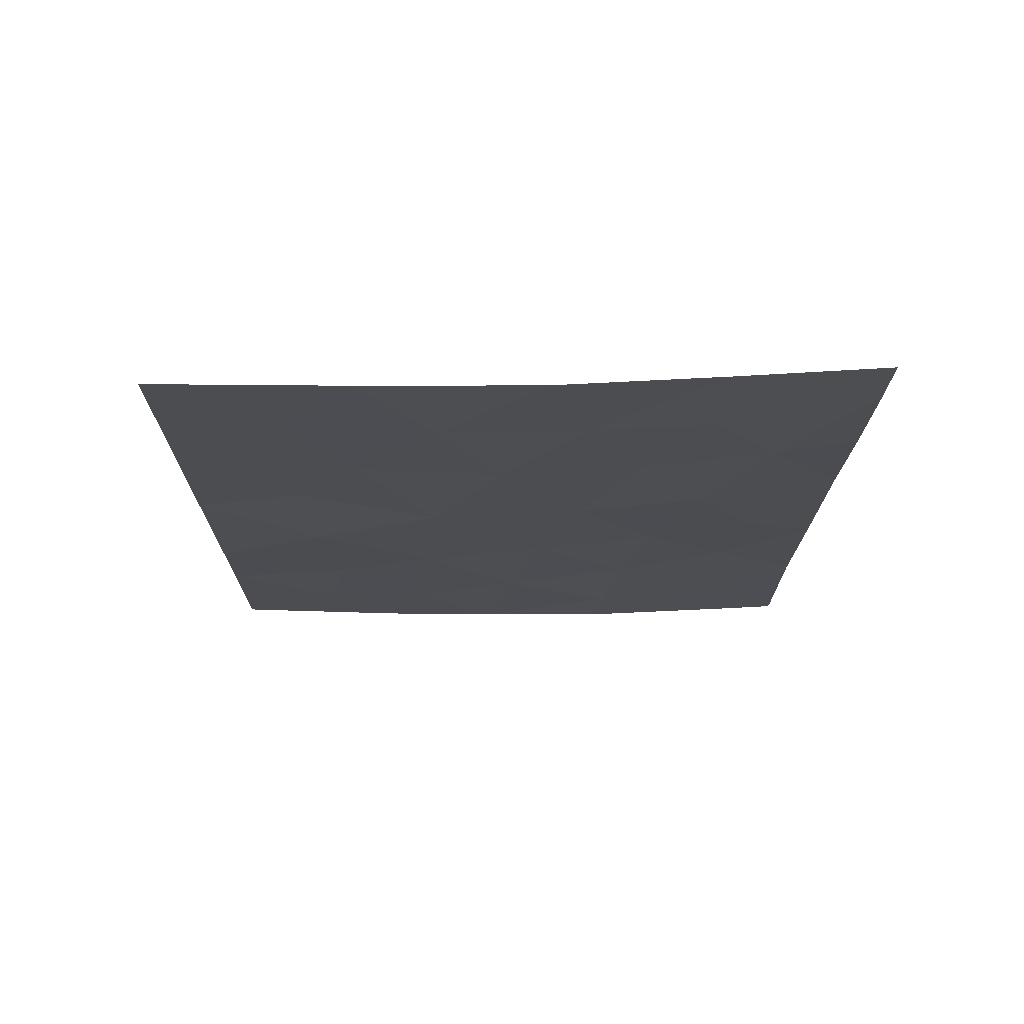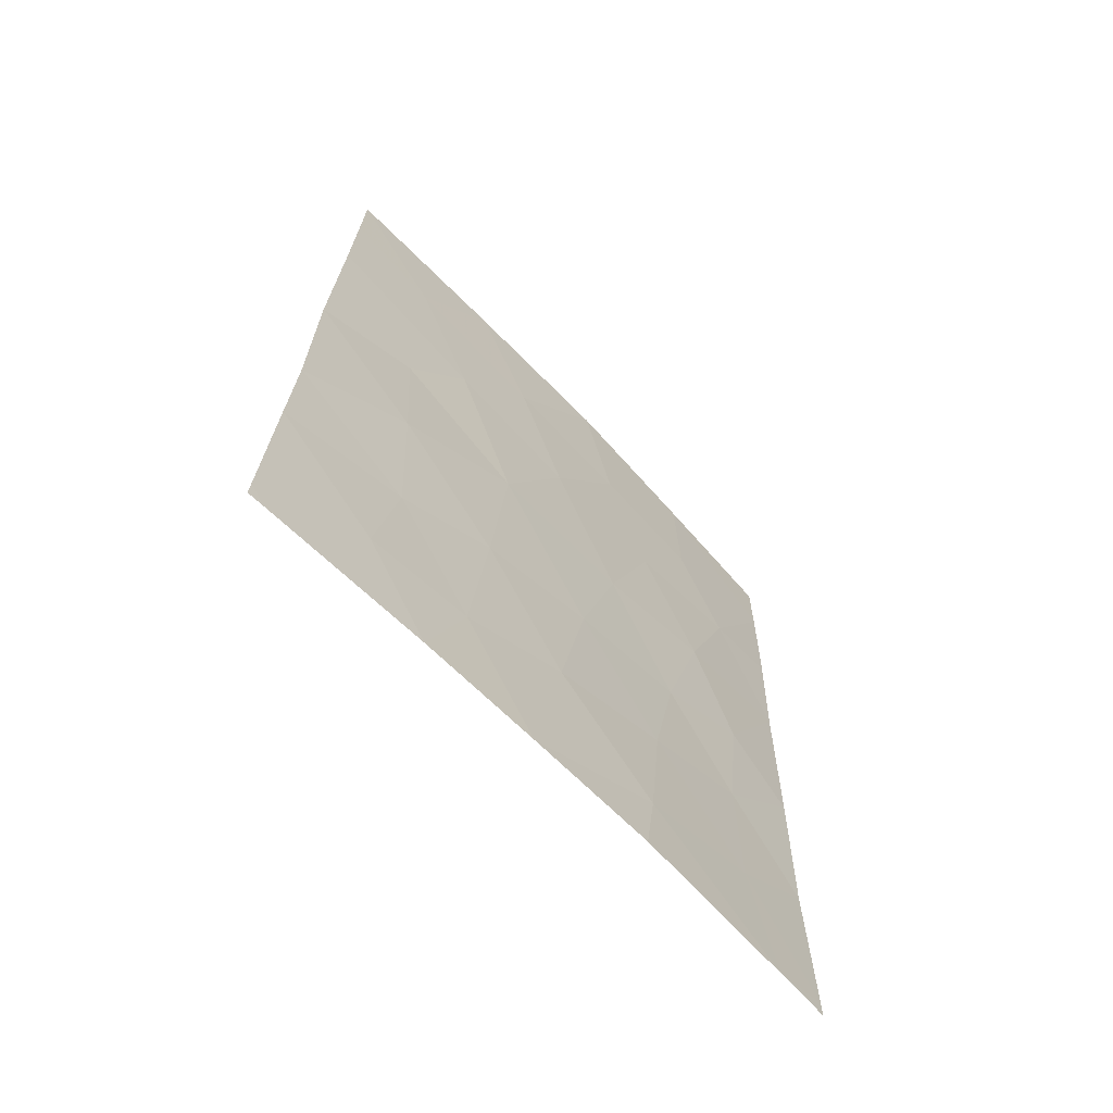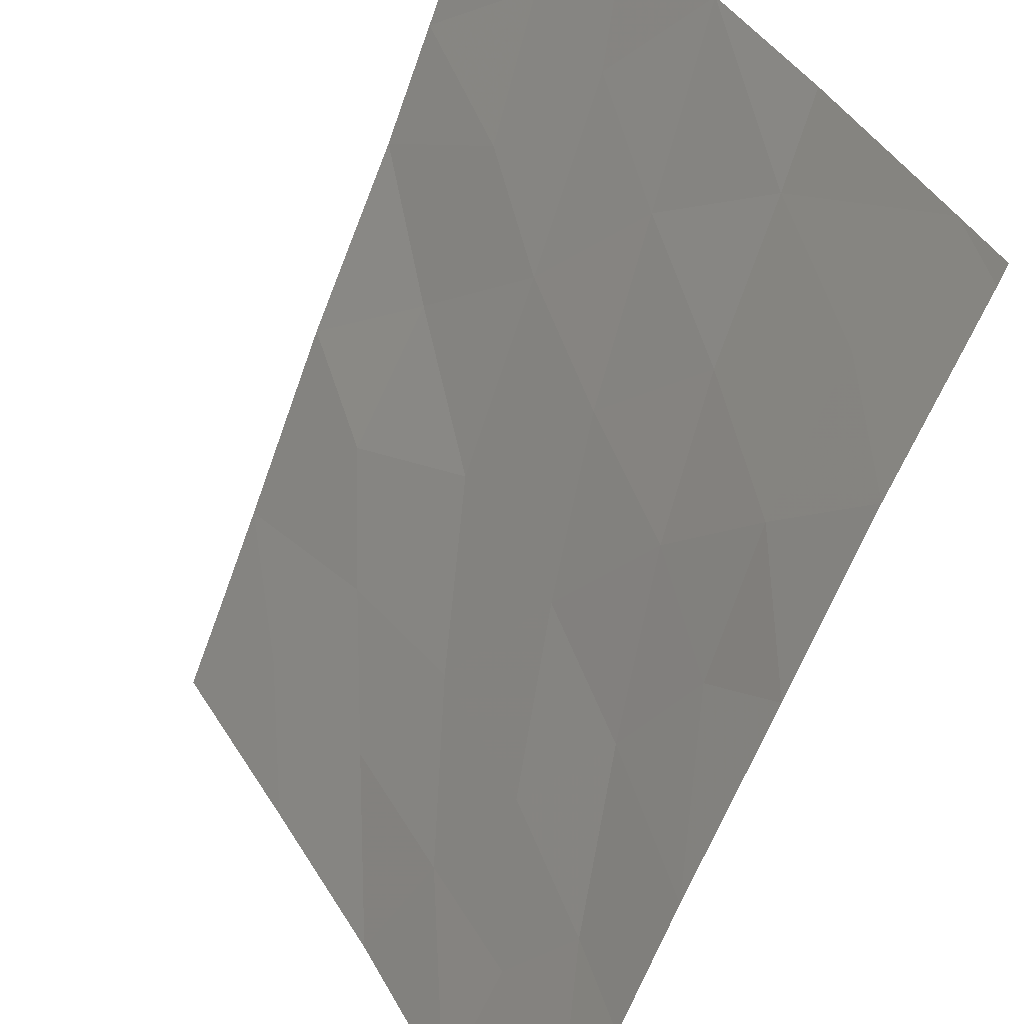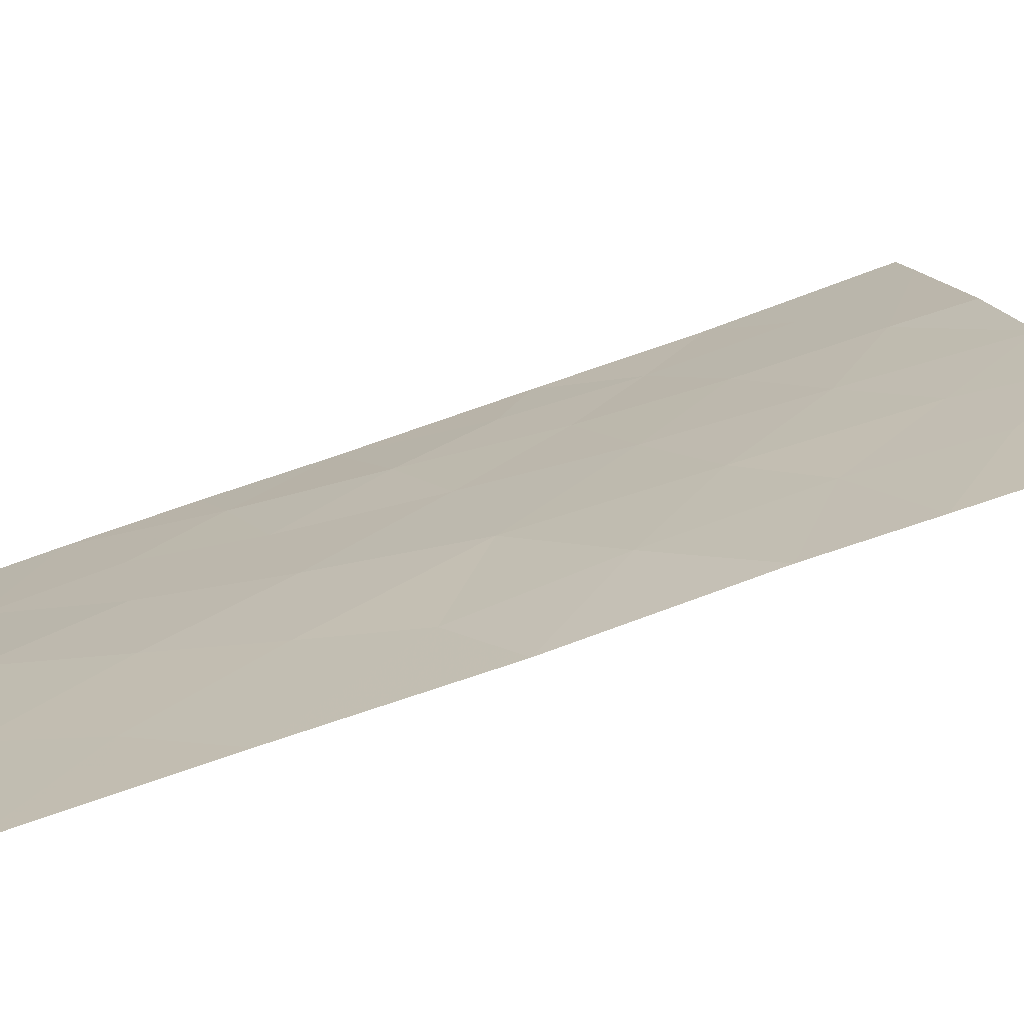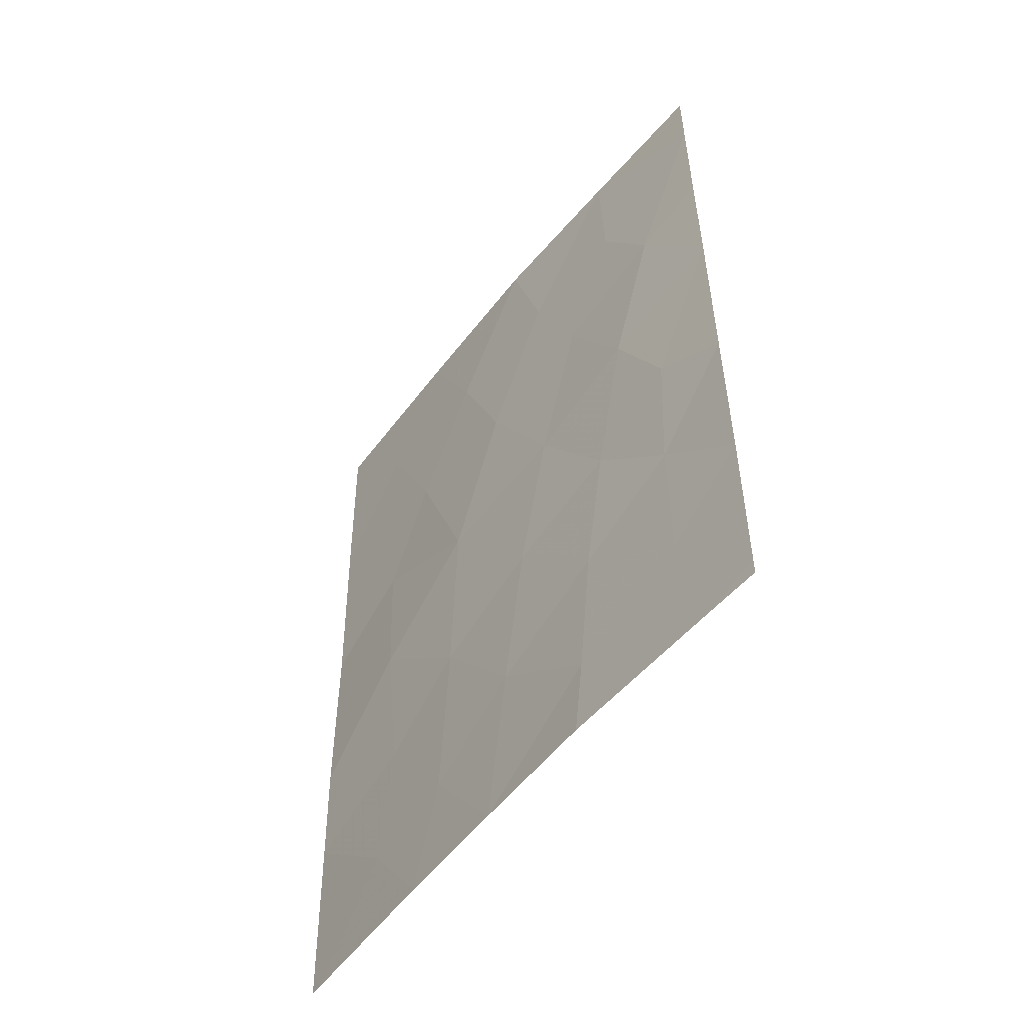
<metadata>
{"format":"obj","ext":"obj","renderer":"f3d","projection":"perspective","resolution":1024,"background":"white","views":[{"elev":72.8,"azim":-120.9,"up":"+Z"},{"elev":-66.7,"azim":-166.5,"up":"+Z"},{"elev":-60.2,"azim":158.9,"up":"+Y"},{"elev":76.2,"azim":69.8,"up":"+Y"},{"elev":-52.9,"azim":-67.1,"up":"+Z"}]}
</metadata>
<code>
v -56.76 100 40.54
v -58.18 97.94 46.69
v -59.2 96.23 46.38
v -60.99 92.99 46.94
v -56.82 100 42.06
v -58.52 97.22 41.84
v -57.73 98.62 43.24
v -58.81 96.96 48.23
v -60.61 93.66 44.94
v -60.94 92.96 43.51
v -61.4 92 38
v -61.4 92 38.24
v -60.59 93.79 50
v -58.34 97.78 50
v -56.83 100 44.65
v -56.92 100 47.31
v -61.52 92 48.97
v -61.52 92 50
v -58.06 97.85 38
v -56.69 100 38.29
v -61.38 92 40.57
v -59.73 95.21 44.47
v -59.55 95.74 50
v -59.4 95.71 42.41
v -58.94 96.4 38
v -61.49 92 47.21
v -59.89 94.82 38
v -61.42 92 42.89
v -59.97 94.68 39.07
v -56.68 100 38
v -56.8 99.82 38
v -60.06 94.49 40.96
v -56.96 100 48.87
v -61.02 92.71 38
v -56.99 100 50
v -61.45 92 45.45
v -57.65 98.72 45.3
v -60.26 94.16 42.84
v -58.67 97.08 44.34
v -59.18 96.06 40.25
v -60.61 93.73 48.21
v -59.79 95.23 48.24
v -57.57 98.68 39.29
v -60.14 94.53 46.55
v -57.69 98.79 48.54
v -60.82 93.07 39.71
v -60.81 93.08 41.67
v -58.36 97.4 39.47
v -57.75 98.44 41.05
f 41 17 4
f 2 8 3
f 38 9 10
f 11 34 12
f 15 16 37
f 16 45 2
f 17 41 13
f 13 18 17
f 4 17 26
f 34 46 12
f 25 19 48
f 5 15 7
f 9 38 22
f 27 25 29
f 6 39 24
f 30 20 31
f 40 6 24
f 29 46 34
f 23 13 42
f 14 45 35
f 34 27 29
f 31 20 43
f 36 28 10
f 36 10 9
f 16 33 45
f 6 49 7
f 29 40 32
f 26 36 4
f 36 9 4
f 42 41 44
f 49 1 5
f 15 37 7
f 39 37 2
f 2 37 16
f 3 39 2
f 28 47 10
f 14 23 8
f 45 14 8
f 8 2 45
f 25 40 29
f 38 24 22
f 47 21 46
f 13 41 42
f 8 23 42
f 42 3 8
f 39 7 37
f 7 39 6
f 21 47 28
f 48 43 49
f 22 39 3
f 39 22 24
f 3 44 22
f 9 44 4
f 44 9 22
f 46 29 32
f 49 5 7
f 40 24 32
f 3 42 44
f 44 41 4
f 45 33 35
f 49 43 1
f 32 24 38
f 38 47 32
f 46 32 47
f 47 38 10
f 46 21 12
f 43 19 31
f 43 20 1
f 48 19 43
f 25 48 40
f 40 48 6
f 49 6 48

</code>
